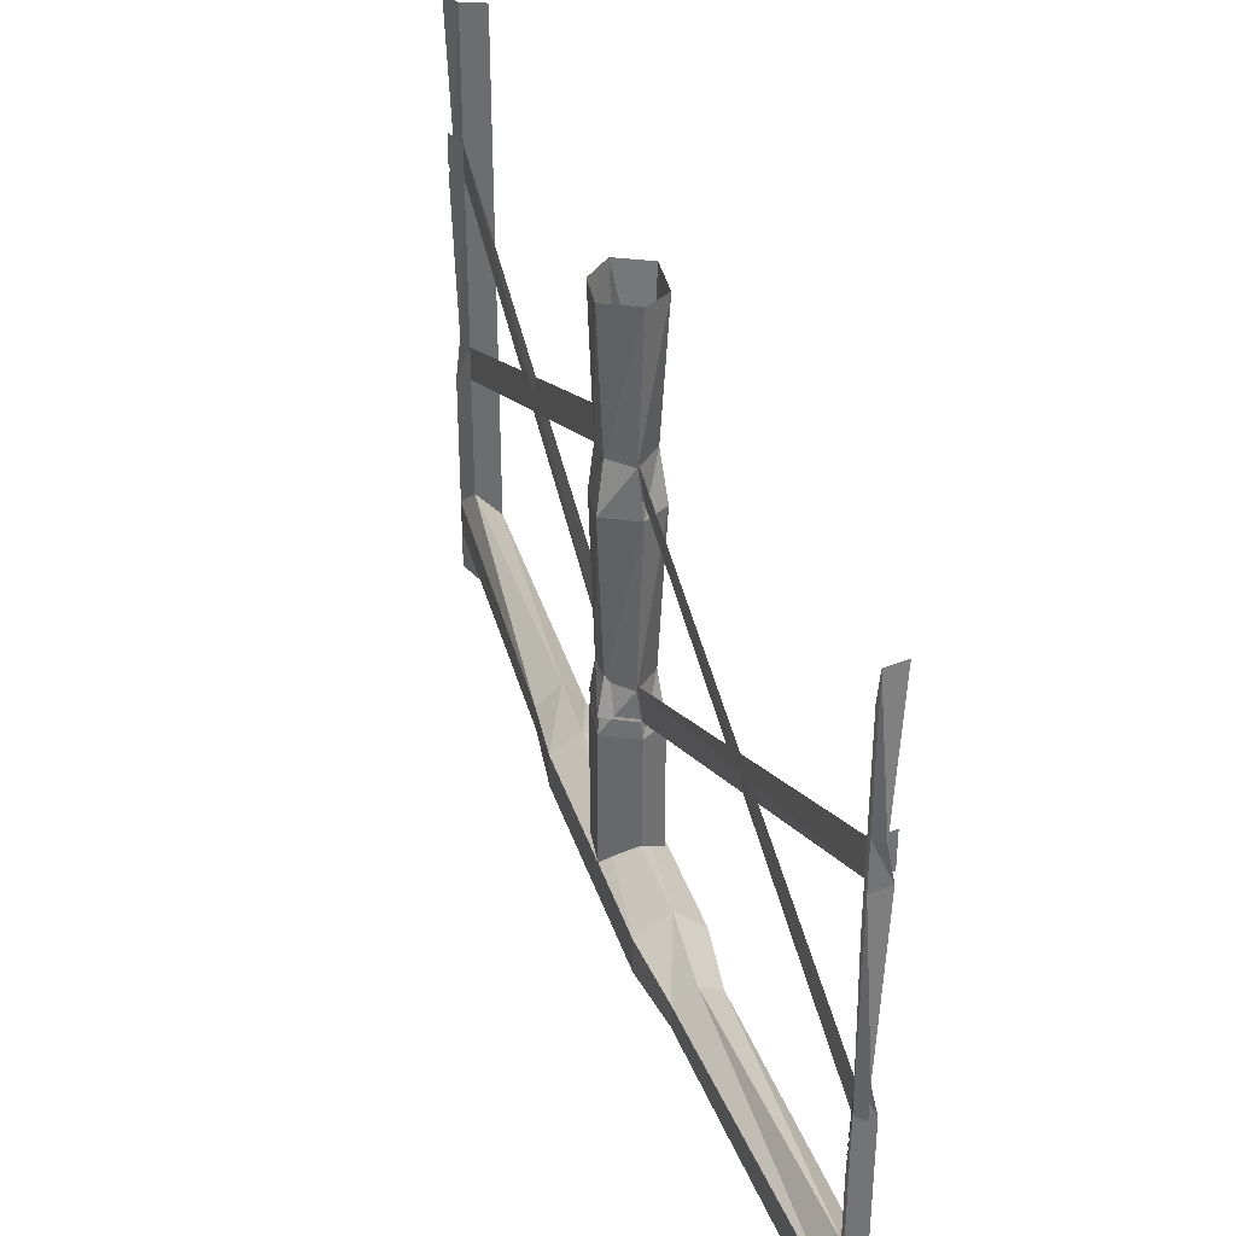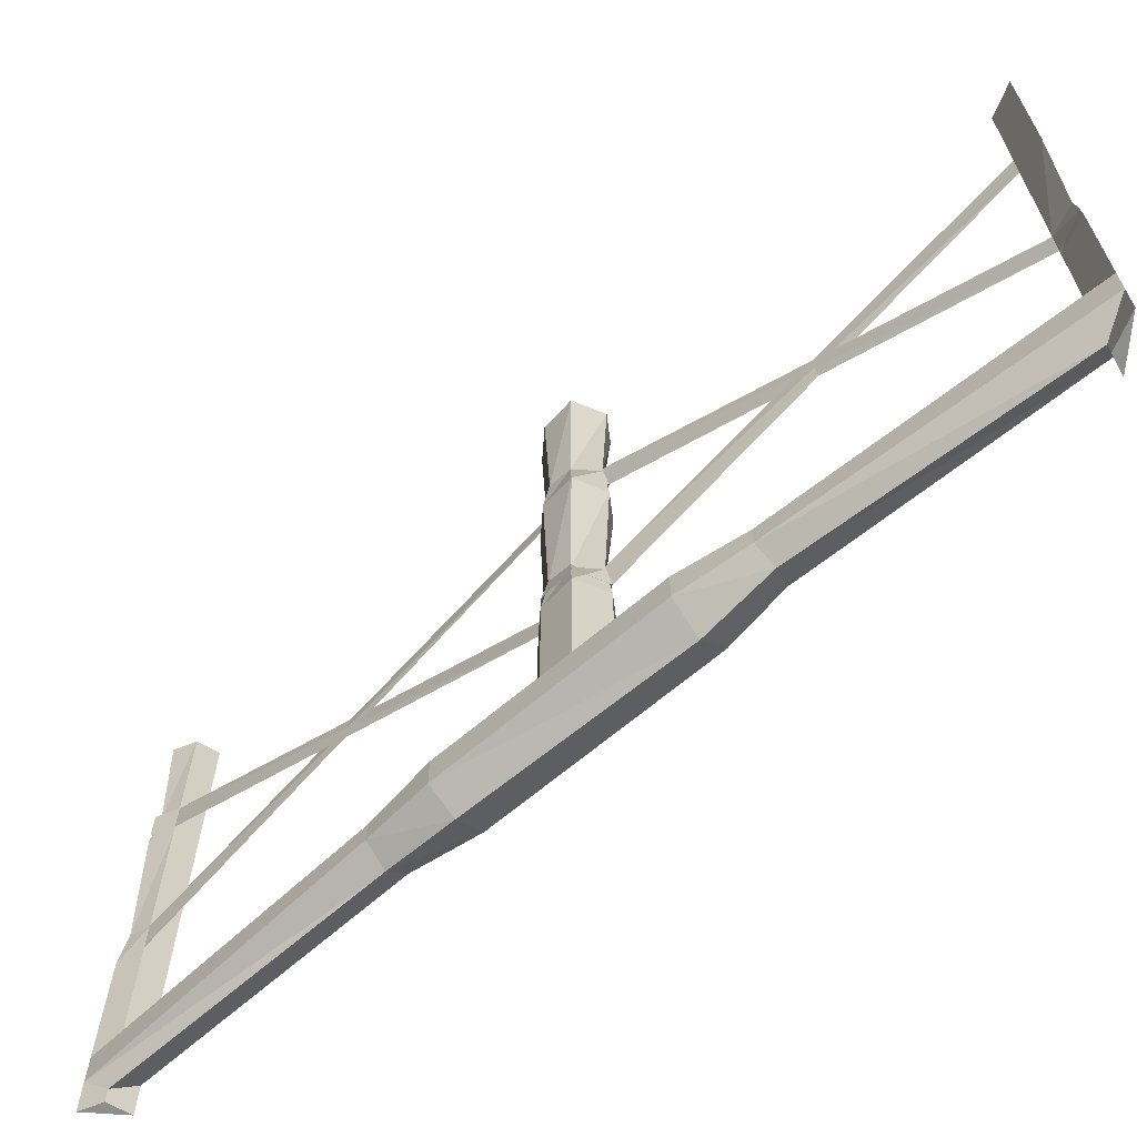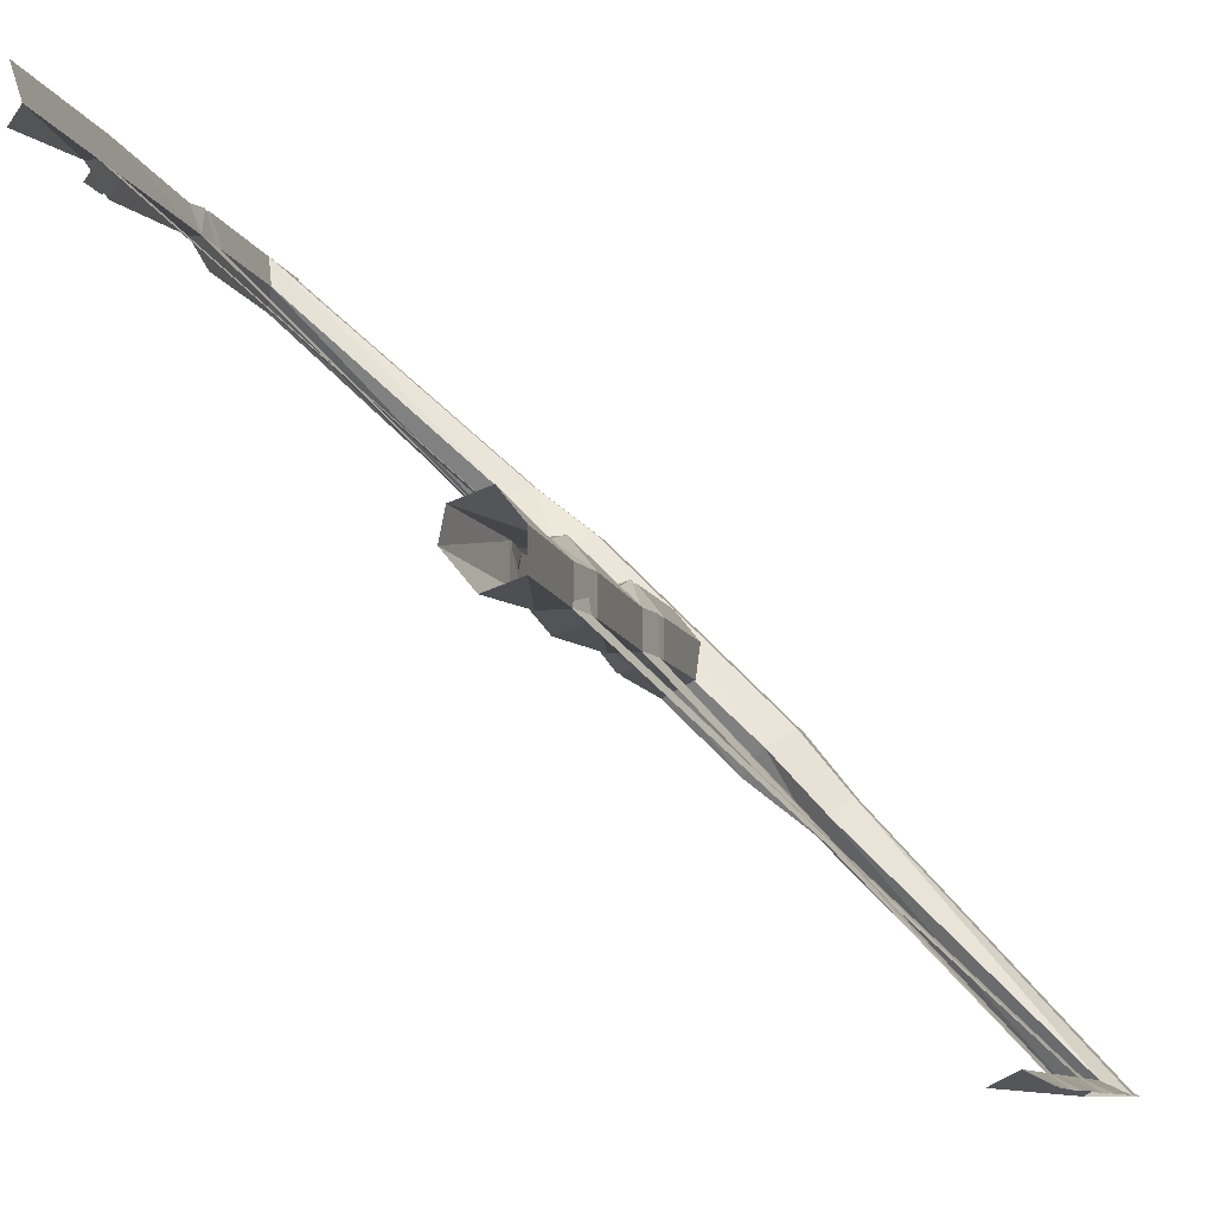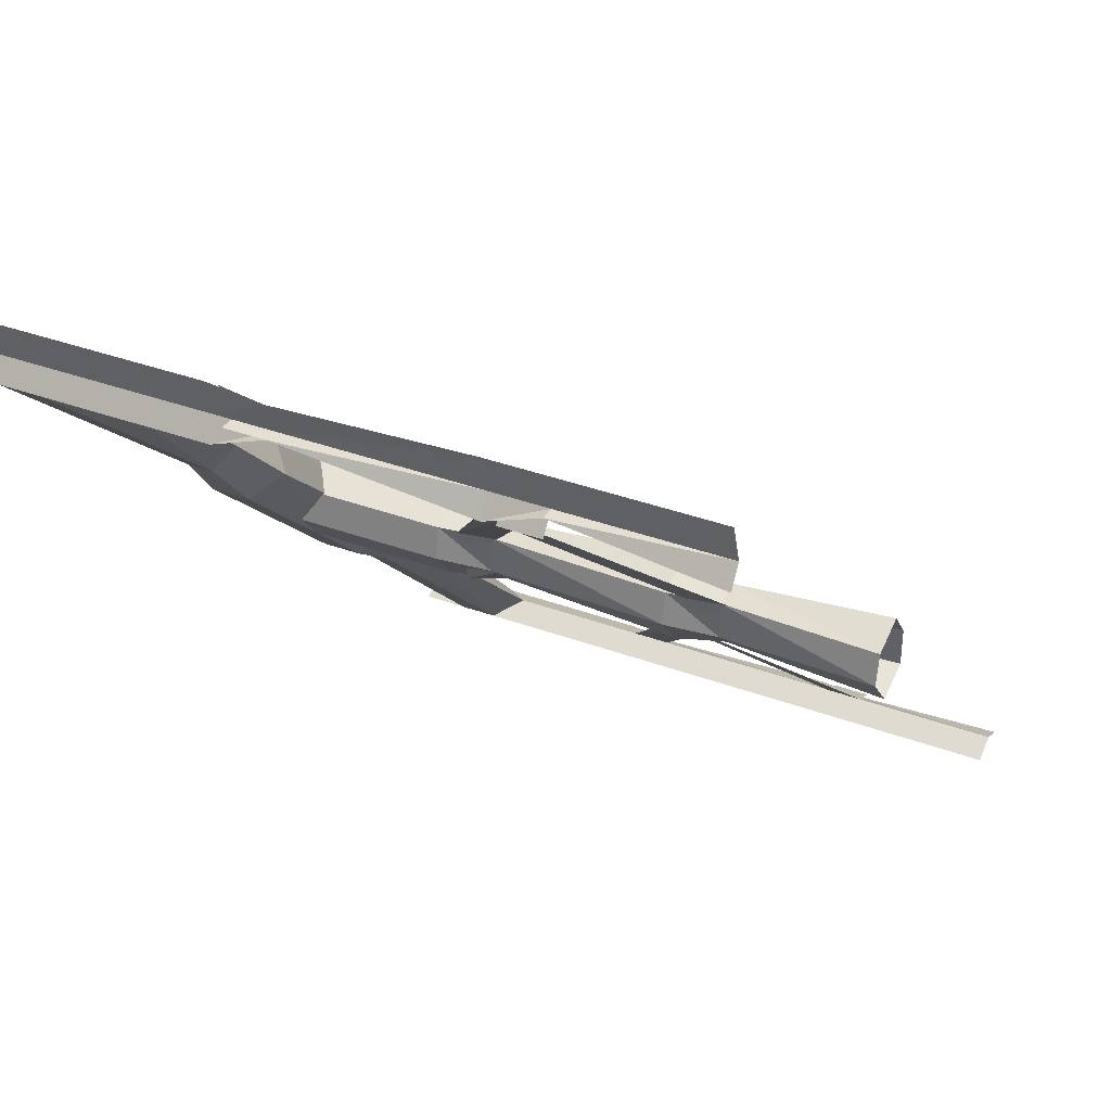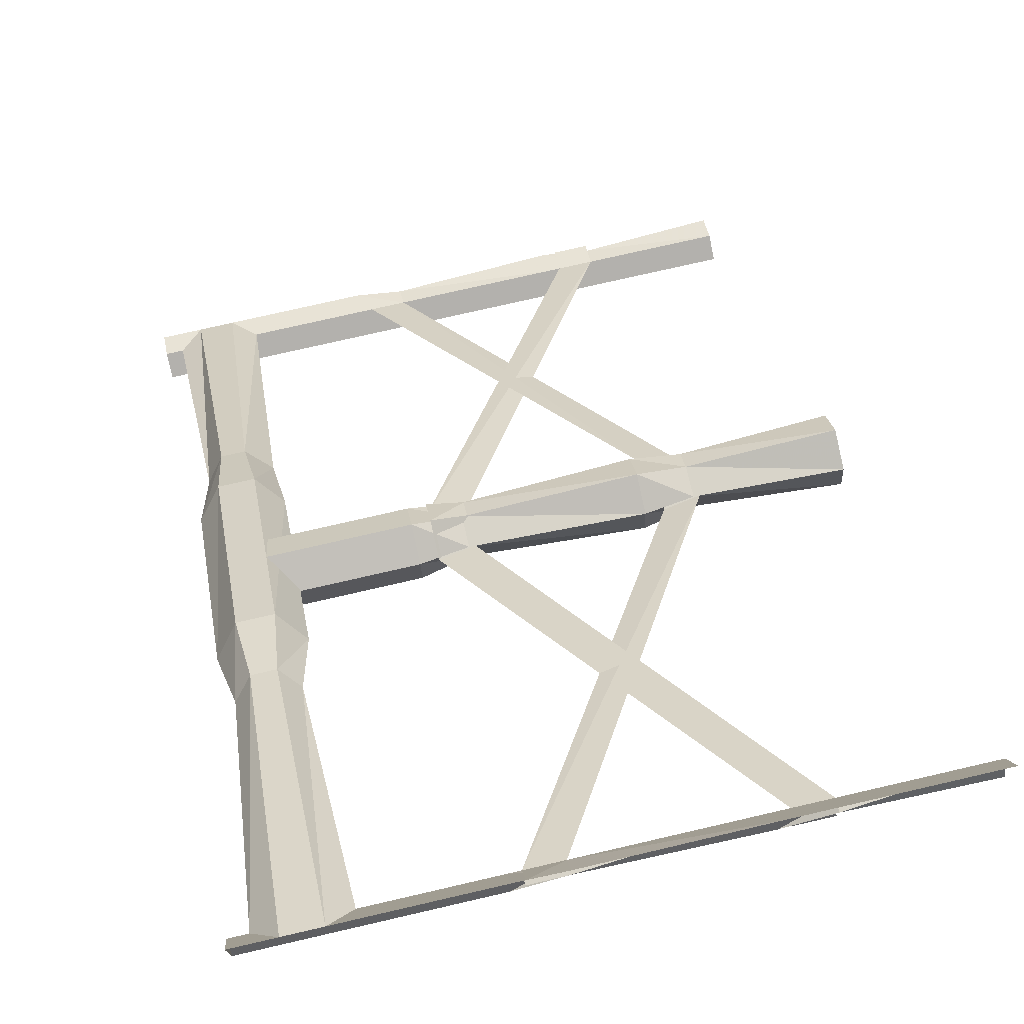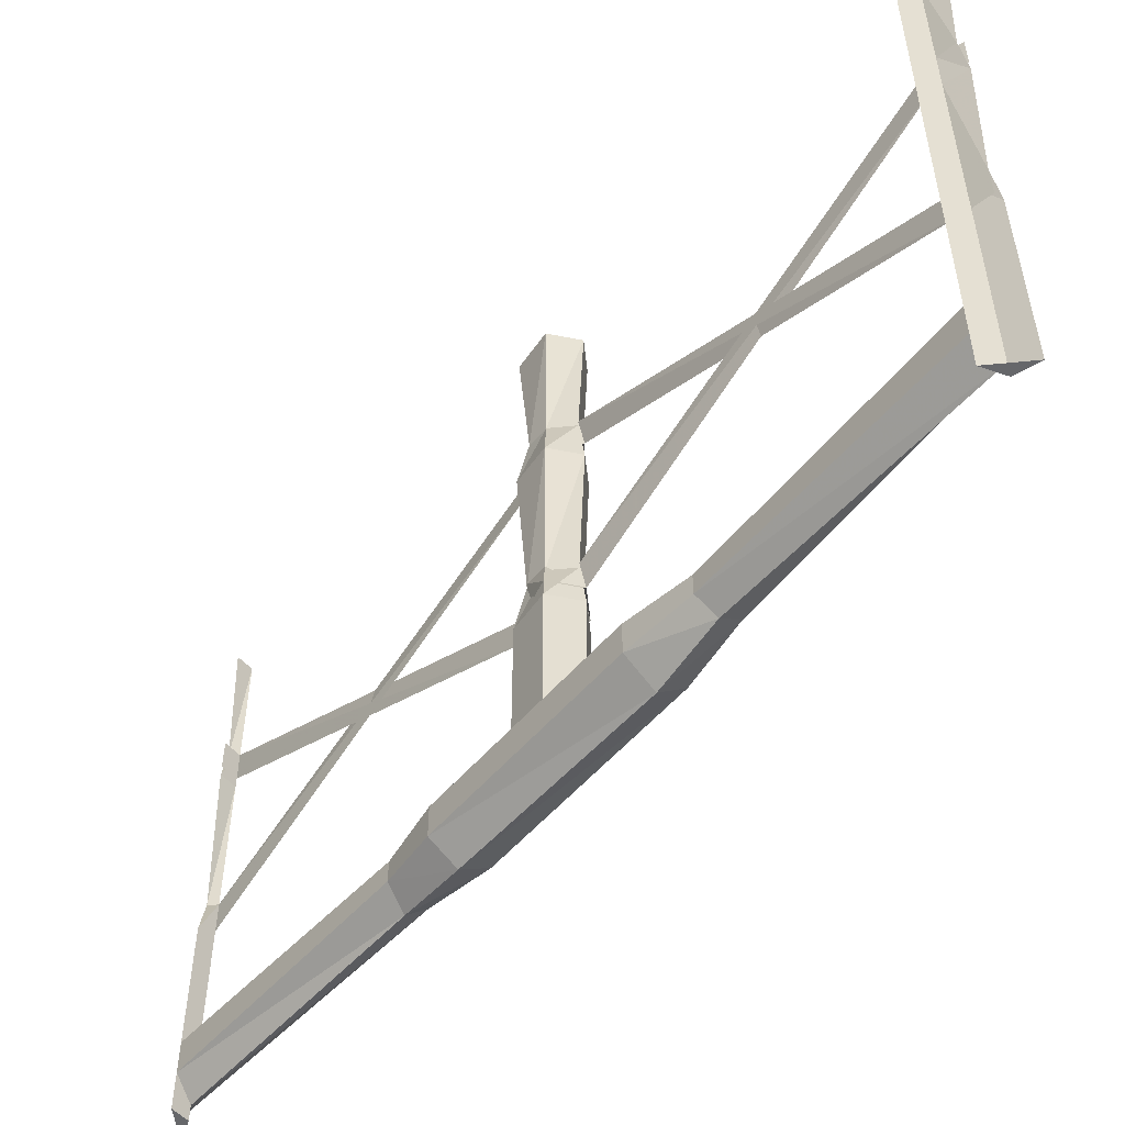
<metadata>
{"format":"obj","ext":"obj","renderer":"f3d","projection":"perspective","resolution":1024,"background":"white","views":[{"elev":36.0,"azim":28.2,"up":"+Y"},{"elev":-64.9,"azim":-4.2,"up":"+Y"},{"elev":-9.7,"azim":-165.4,"up":"+Z"},{"elev":36.9,"azim":115.5,"up":"+Z"},{"elev":75.2,"azim":77.0,"up":"+Z"},{"elev":-52.2,"azim":-173.8,"up":"+Y"}]}
</metadata>
<code>
v -0.03125 -0.7109 0.007812
v 0 -0.7109 0.04688
v 0 -0.5312 0.04688
v -0.03125 -0.5312 0.007812
v -0.03125 -0.6797 -0.03906
v -0.03125 -0.5312 -0.03906
v 0.01562 -0.7109 -0.05469
v 0.01562 -0.5312 -0.05469
v 0.05469 -0.7109 -0.007812
v 0.05469 -0.5312 -0.007812
v 0.04688 -0.6797 0.03125
v 0.04688 -0.5312 0.03125
v 0.03906 -0.4688 0.03125
v 0 -0.4688 0.03125
v -0.02344 -0.4688 0.007812
v -0.02344 -0.4688 -0.03906
v 0.01562 -0.4688 -0.03906
v 0.03906 -0.4688 -0.01562
v 0.05469 -0.25 -0.007812
v 0.04688 -0.25 0.03125
v 0 -0.25 0.04688
v -0.03125 -0.25 0.007812
v -0.03125 -0.25 -0.03906
v 0.01562 -0.25 -0.05469
v 0.01562 -0.1875 -0.03906
v 0.03906 -0.1875 -0.01562
v 0.03906 -0.1875 0.03125
v 0 -0.1875 0.03125
v -0.02344 -0.1875 0.007812
v -0.02344 -0.1875 -0.03906
v -0.03125 0 -0.03906
v 0.01562 0 -0.05469
v 0.05469 0 -0.007812
v 0.04688 0 0.03125
v 0 0 0.04688
v -0.03125 0 0.007812
v -0.2031 -0.7188 -0.1719
v -0.2031 -0.75 -0.1719
v -0.1406 -0.7578 -0.09375
v -0.1406 -0.7109 -0.09375
v -0.1797 -0.6875 -0.1953
v -0.4688 -0.6797 -0.4844
v -0.5 -0.7109 -0.5
v -0.5 -0.7578 -0.5
v -0.1797 -0.7734 -0.1953
v -0.1094 -0.7891 -0.1172
v 0.125 -0.7891 0.1094
v 0.09375 -0.7578 0.1406
v 0.09375 -0.7109 0.1406
v -0.1094 -0.6797 -0.1172
v -0.1562 -0.7188 -0.2109
v -0.4375 -0.7109 -0.5
v 0.1719 -0.75 0.2031
v 0.1719 -0.7188 0.2031
v 0.125 -0.6797 0.1094
v -0.07812 -0.7109 -0.1484
v -0.1562 -0.75 -0.2109
v -0.4375 -0.7578 -0.5
v 0.1953 -0.7734 0.1875
v 0.2109 -0.75 0.1562
v 0.5 -0.7578 0.4297
v 0.4844 -0.7891 0.4531
v 0.5 -0.7578 0.5
v 0.5 -0.7109 0.5
v 0.1953 -0.6953 0.1875
v 0.1562 -0.7109 0.08594
v -0.07812 -0.7578 -0.1484
v -0.4688 -0.7891 -0.4844
v 0.4844 -0.6797 0.4531
v 0.2109 -0.7188 0.1562
v 0.1562 -0.7578 0.08594
v 0.5 -0.7109 0.4297
v -0.03125 -0.5078 -0.03906
v -0.02344 -0.4609 -0.03906
v 0.01562 -0.4609 -0.03906
v 0.01562 -0.5078 -0.05469
v 0.03906 -0.4609 -0.01562
v 0.03906 -0.5078 -0.01562
v 0.03906 -0.4609 0.03125
v 0.04688 -0.5078 0.03125
v 0 -0.4609 0.03125
v 0 -0.5078 0.04688
v -0.02344 -0.4609 0.007812
v -0.03125 -0.5078 0.007812
v -0.4688 -0.2266 -0.4844
v -0.4688 -0.1797 -0.4844
v -0.5 -0.1797 -0.5
v -0.5 -0.2266 -0.5
v -0.03125 -0.2266 -0.03906
v -0.02344 -0.1797 -0.03906
v 0.01562 -0.1797 -0.03906
v 0.01562 -0.2266 -0.03906
v 0.03906 -0.1797 -0.01562
v 0.03906 -0.2266 -0.01562
v 0.03906 -0.1797 0.03125
v 0.04688 -0.2266 0.03125
v 0 -0.1797 0.03125
v 0 -0.2266 0.03125
v -0.02344 -0.1797 0.007812
v -0.02344 -0.2266 0.007812
v -0.4688 -0.5078 -0.4844
v -0.4688 -0.4609 -0.4844
v -0.4922 -0.4609 -0.5
v -0.4922 -0.5078 -0.5
v 0.4844 -0.4609 0.4531
v 0.4844 -0.5078 0.4531
v 0.5 -0.5078 0.5
v 0.5 -0.4609 0.4922
v 0.5 -0.2422 0.5
v 0.4844 -0.2422 0.4531
v 0.5 -0.4609 0.4531
v 0.5 -0.5078 0.4531
v 0.4844 -0.2266 0.4531
v 0.4844 -0.1797 0.4531
v 0.5 -0.1797 0.4297
v 0.5 -0.2266 0.4297
v 0.5 -0.2266 0.5
v 0.5 -0.1797 0.5
v 0.5 0 0.5
v 0.4844 0 0.4531
v 0.5 -0.1797 0.4531
v 0.5 -0.2422 0.4297
v 0.5 -0.8125 0.4297
v 0.5 -0.8125 0.5
v 0.4844 -0.8125 0.4531
v 0.4844 -0.5234 0.4531
v 0.5 -0.5234 0.4297
v 0.5 -0.5234 0.5
v 0.5 0 0.4297
v -0.4375 -0.5078 -0.5
v -0.4375 -0.4609 -0.5
v -0.4375 -0.2422 -0.5
v -0.4688 -0.2422 -0.4844
v -0.5 -0.5234 -0.5
v -0.4688 -0.5234 -0.4844
v -0.4375 -0.5234 -0.5
v -0.4688 -0.8125 -0.4844
v -0.4375 -0.8125 -0.5
v -0.5 -0.8125 -0.5
v -0.4375 -0.2266 -0.5
v -0.4375 -0.1797 -0.5
v -0.4375 0 -0.5
v -0.4688 0 -0.4844
v -0.4922 -0.1797 -0.5
v -0.5 -0.2422 -0.5
v -0.5 0 -0.5
v -0.03125 -0.6797 -0.03906
f 1 2 3
f 1 3 4
f 1 4 5
f 5 4 6
f 5 6 7
f 7 6 8
f 7 8 9
f 9 8 10
f 9 10 11
f 11 10 12
f 11 12 2
f 2 12 3
f 13 18 19
f 13 19 20
f 13 20 14
f 14 20 21
f 14 21 15
f 15 21 22
f 15 22 16
f 16 22 23
f 16 23 17
f 17 23 24
f 17 24 18
f 18 24 19
f 25 30 31
f 25 31 32
f 25 32 26
f 26 32 33
f 26 33 27
f 27 33 34
f 27 34 28
f 28 34 35
f 28 35 29
f 29 35 36
f 29 36 30
f 30 36 31
f 37 41 42
f 37 42 43
f 37 43 38
f 38 43 44
f 38 44 45
f 39 46 47
f 39 47 48
f 39 48 40
f 40 48 49
f 40 49 50
f 41 51 52
f 41 52 42
f 49 55 50
f 50 55 56
f 51 57 58
f 51 58 52
f 59 60 61
f 59 61 62
f 59 62 53
f 53 62 63
f 53 63 54
f 54 63 64
f 54 64 65
f 55 66 56
f 56 66 67
f 57 45 68
f 57 68 58
f 64 69 65
f 65 69 70
f 66 71 67
f 67 71 46
f 71 47 46
f 72 61 60
f 72 60 70
f 72 70 69
f 105 108 109
f 105 109 110
f 105 110 111
f 114 118 119
f 114 119 120
f 114 120 121
f 123 125 126
f 123 126 127
f 128 126 125
f 128 125 124
f 121 120 129
f 111 110 122
f 45 44 68
f 102 131 132
f 102 132 133
f 102 133 103
f 136 135 137
f 136 137 138
f 139 137 135
f 139 135 134
f 86 141 142
f 86 142 143
f 86 143 144
f 144 143 146
f 103 133 145
f 3 12 13
f 3 13 14
f 3 14 4
f 4 14 15
f 4 15 6
f 6 15 16
f 6 16 8
f 8 16 17
f 8 17 10
f 10 17 18
f 10 18 12
f 12 18 13
f 19 24 25
f 19 25 26
f 19 26 20
f 20 26 27
f 20 27 21
f 21 27 28
f 21 28 22
f 22 28 29
f 22 29 23
f 23 29 30
f 23 30 24
f 24 30 25
f 37 38 39
f 37 39 40
f 37 40 41
f 38 45 46
f 38 46 39
f 40 50 41
f 41 50 51
f 49 48 53
f 49 53 54
f 49 54 55
f 50 56 51
f 51 56 57
f 59 53 48
f 59 48 47
f 59 47 60
f 54 65 55
f 55 65 66
f 56 67 57
f 57 67 45
f 65 70 66
f 66 70 71
f 67 46 45
f 70 60 71
f 71 60 47
f 114 121 122
f 114 122 110
f 114 110 118
f 118 110 109
f 123 124 125
f 127 126 105
f 127 105 111
f 108 105 126
f 108 126 128
f 102 103 134
f 102 134 135
f 102 135 131
f 131 135 136
f 138 137 139
f 86 144 145
f 86 145 133
f 86 133 141
f 141 133 132
f 73 74 75
f 73 75 76
f 76 75 77
f 76 77 78
f 78 77 79
f 78 79 80
f 80 79 81
f 80 81 82
f 82 81 83
f 82 83 84
f 84 83 74
f 84 74 73
f 73 74 85
f 73 85 86
f 73 86 74
f 74 86 85
f 85 86 87
f 85 87 88
f 89 90 91
f 89 91 92
f 92 91 93
f 92 93 94
f 94 93 95
f 94 95 96
f 96 95 97
f 96 97 98
f 98 97 99
f 98 99 100
f 100 99 90
f 100 90 89
f 89 90 101
f 89 101 102
f 89 102 90
f 90 102 101
f 101 102 103
f 101 103 104
f 95 105 106
f 95 106 96
f 95 96 105
f 105 96 106
f 105 106 107
f 105 107 108
f 105 111 106
f 106 111 112
f 113 80 79
f 113 79 114
f 113 114 80
f 80 114 79
f 115 116 113
f 115 113 114
f 114 113 117
f 114 117 118
f 102 101 130
f 102 130 131
f 86 85 140
f 86 140 141

</code>
